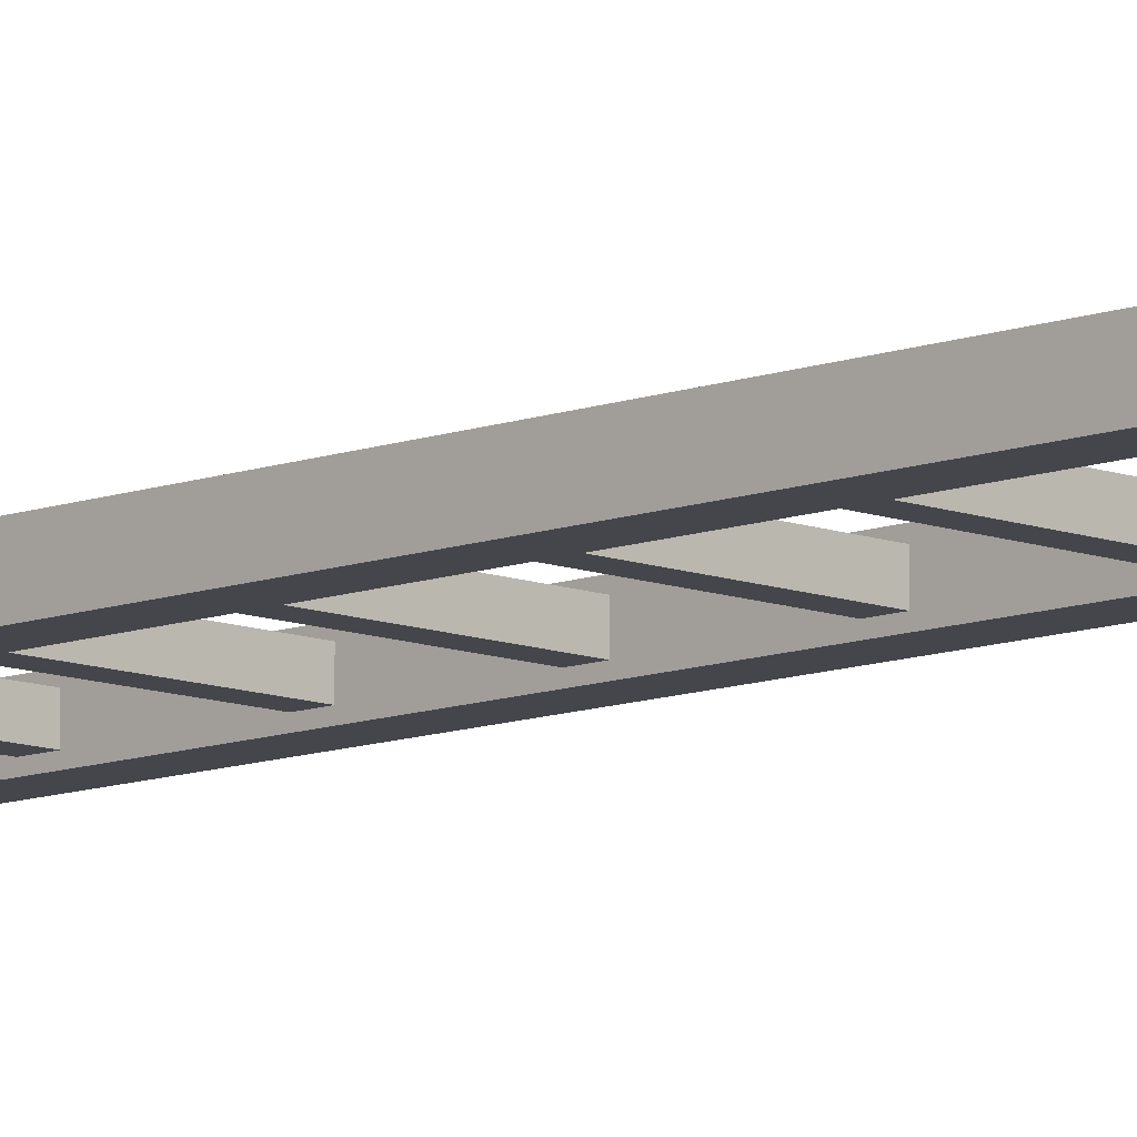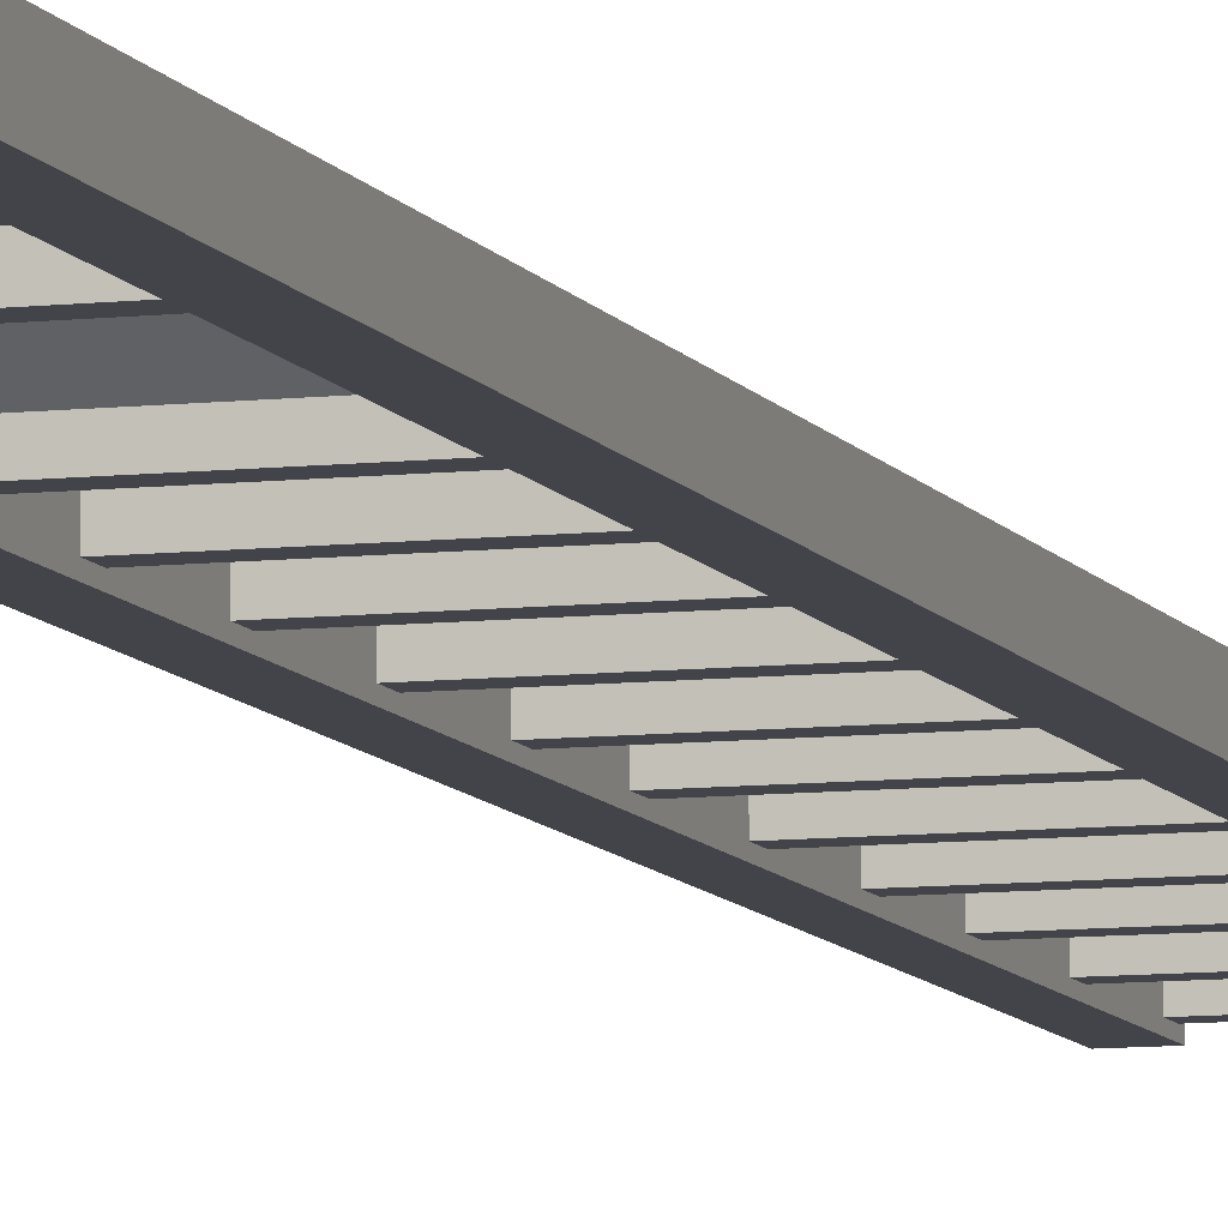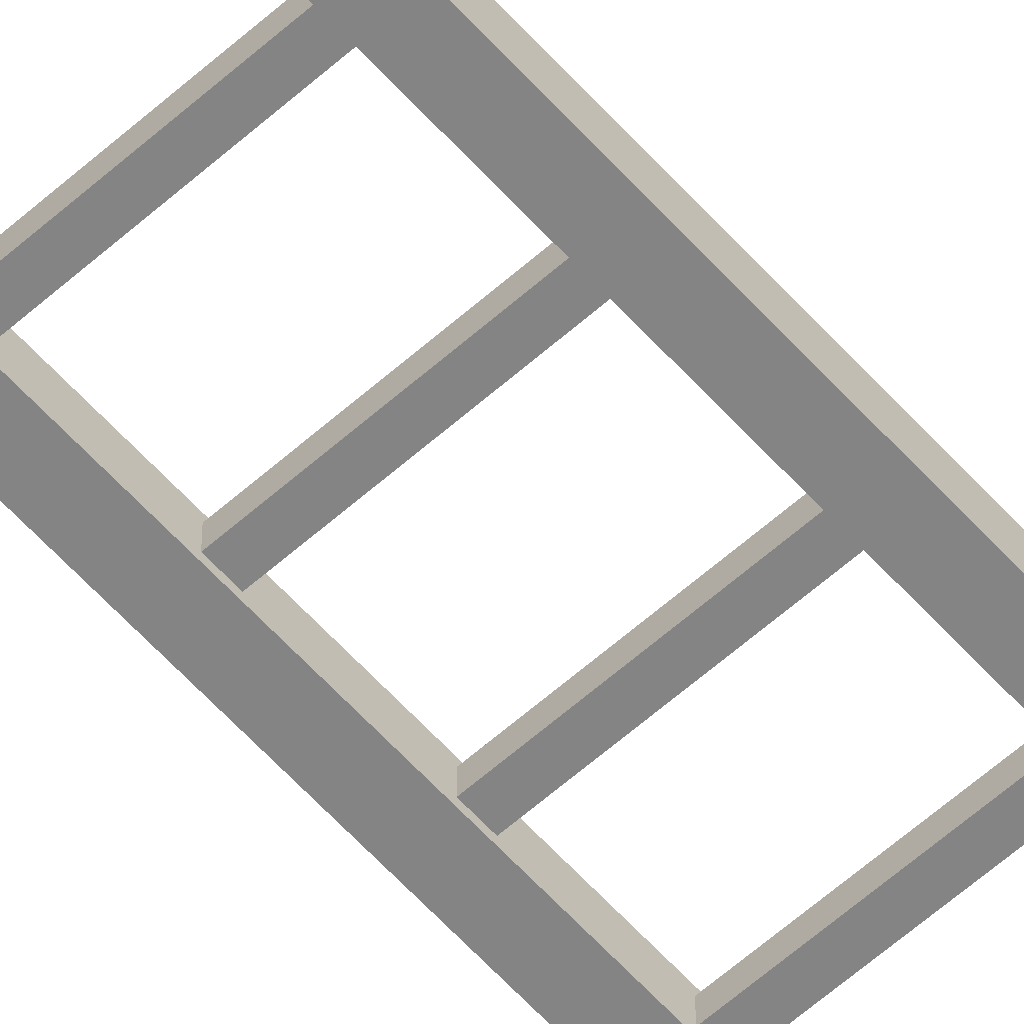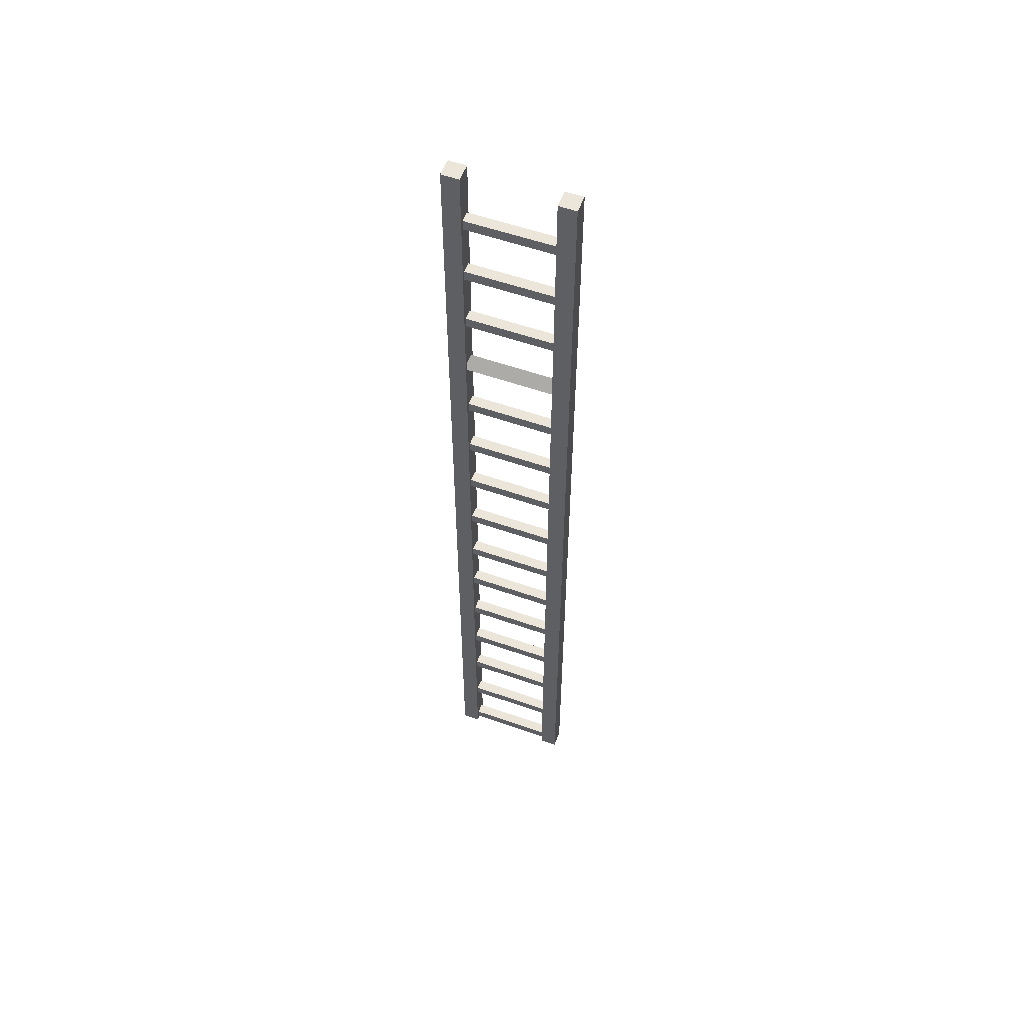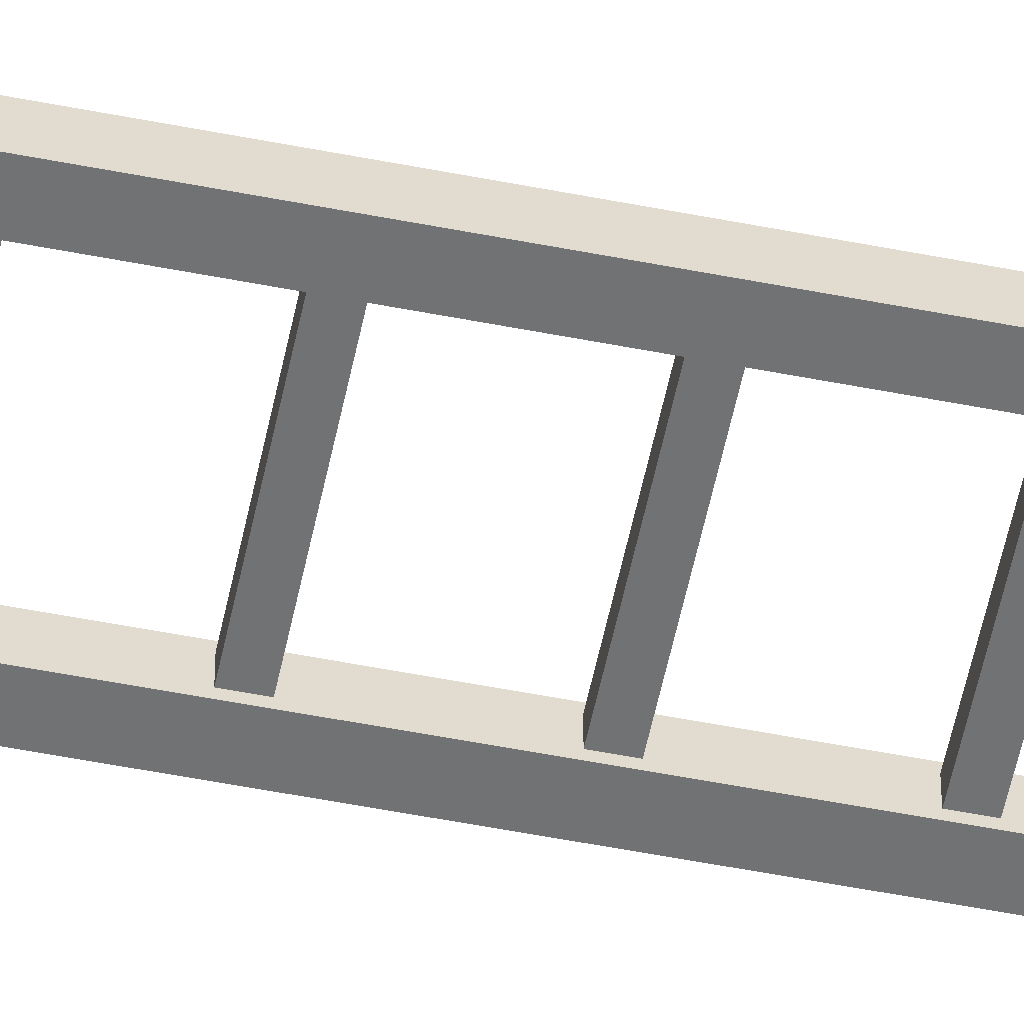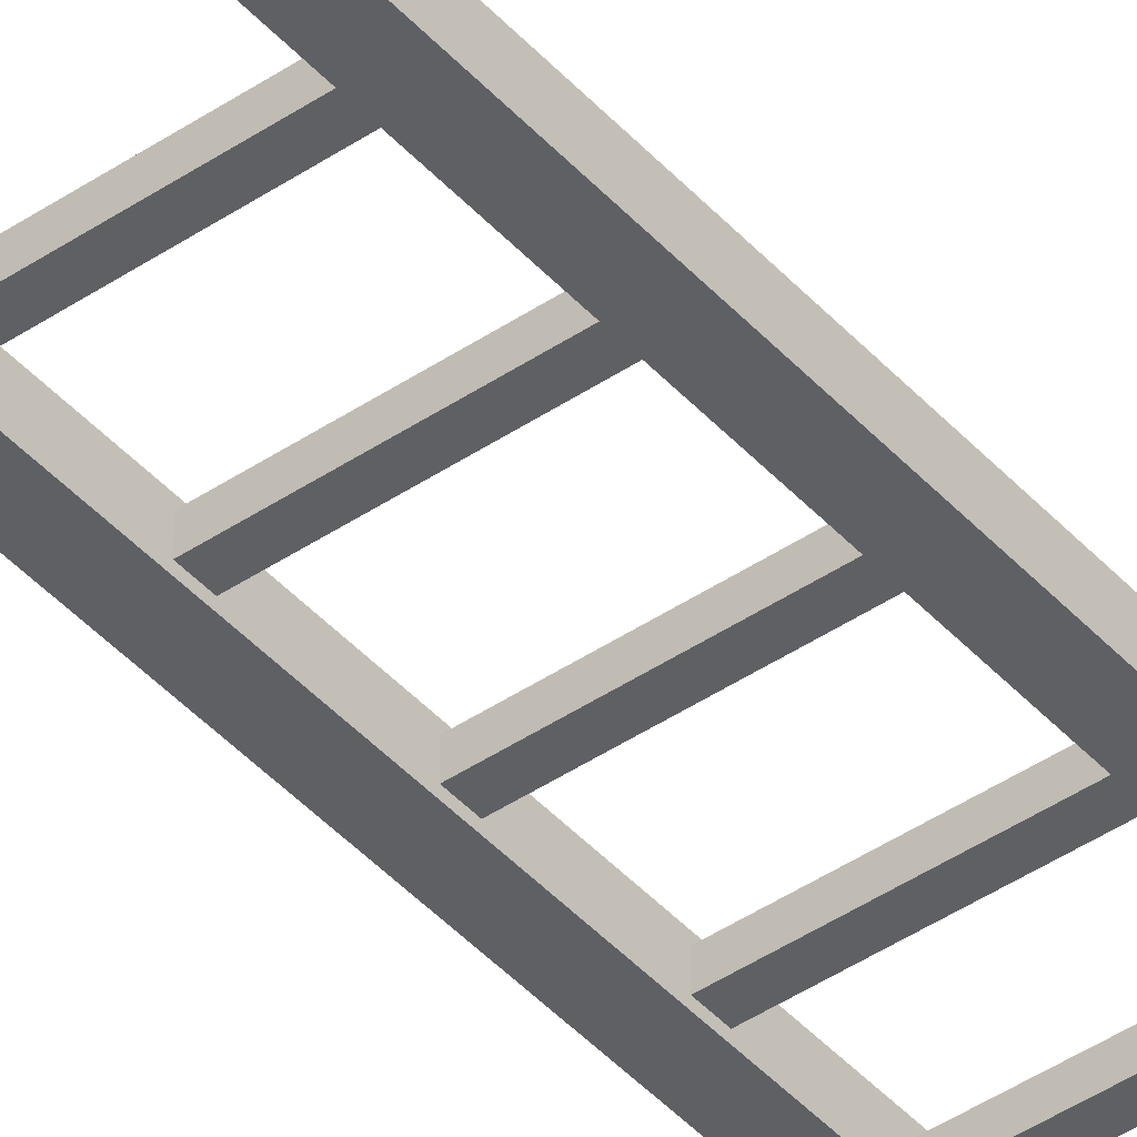
<metadata>
{"format":"obj","ext":"obj","renderer":"f3d","projection":"perspective","resolution":1024,"background":"white","views":[{"elev":-10.0,"azim":-45.3,"up":"+Z"},{"elev":-8.4,"azim":-162.6,"up":"+Z"},{"elev":-61.5,"azim":42.0,"up":"+Z"},{"elev":55.8,"azim":-159.7,"up":"+Y"},{"elev":-55.4,"azim":-101.6,"up":"+Z"},{"elev":-43.5,"azim":-141.5,"up":"+Z"}]}
</metadata>
<code>
v 0.4208 7.443 -0.051
v 0.4208 7.443 0.051
v -0.4237 7.443 -0.051
v -0.4237 7.443 0.051
v -0.4237 7.545 -0.051
v -0.4237 7.545 0.051
v 0.4208 7.545 -0.051
v 0.4208 7.545 0.051
v 0.4208 6.823 -0.051
v 0.4208 6.823 0.051
v -0.4237 6.823 -0.051
v -0.4237 6.823 0.051
v -0.4237 6.925 -0.051
v -0.4237 6.925 0.051
v 0.4208 6.925 -0.051
v 0.4208 6.925 0.051
v 0.4208 6.215 -0.051
v 0.4208 6.215 0.051
v -0.4237 6.215 -0.051
v -0.4237 6.215 0.051
v -0.4237 6.317 -0.051
v -0.4237 6.317 0.051
v 0.4208 6.317 -0.051
v 0.4208 6.317 0.051
v 0.4208 5.579 -0.051
v 0.4208 5.579 0.051
v -0.4237 5.579 -0.051
v -0.4237 5.579 0.051
v -0.4237 5.681 -0.051
v -0.4237 5.681 0.051
v 0.4208 5.681 -0.051
v 0.4208 5.681 0.051
v 0.4208 4.97 -0.051
v 0.4208 4.97 0.051
v -0.4237 4.97 -0.051
v -0.4237 4.97 0.051
v -0.4237 5.072 -0.051
v -0.4237 5.072 0.051
v 0.4208 5.072 -0.051
v 0.4208 5.072 0.051
v 0.4208 4.336 -0.051
v 0.4208 4.336 0.051
v -0.4237 4.336 -0.051
v -0.4237 4.336 0.051
v -0.4237 4.438 -0.051
v -0.4237 4.438 0.051
v 0.4208 4.438 -0.051
v 0.4208 4.438 0.051
v 0.4354 3.715 -0.051
v 0.4354 3.715 0.051
v -0.4383 3.715 -0.051
v -0.4383 3.715 0.051
v -0.4383 3.817 -0.051
v -0.4383 3.817 0.051
v 0.4354 3.817 -0.051
v 0.4354 3.817 0.051
v 0.4208 8.06 -0.051
v 0.4208 8.06 0.051
v -0.4237 8.06 -0.051
v -0.4237 8.06 0.051
v -0.4237 8.162 -0.051
v -0.4237 8.162 0.051
v 0.4208 8.162 -0.051
v 0.4208 8.162 0.051
v -0.5857 0 -0.08433
v -0.5857 0 0.08433
v -0.5857 9.293 -0.08433
v -0.5857 9.293 0.08433
v -0.417 9.293 -0.08433
v -0.417 9.293 0.08433
v -0.417 0 -0.08433
v -0.417 0 0.08433
v 0.417 0 -0.08433
v 0.417 0 0.08433
v 0.417 9.293 -0.08433
v 0.417 9.293 0.08433
v 0.5857 9.293 -0.08433
v 0.5857 9.293 0.08433
v 0.5857 0 -0.08433
v 0.5857 0 0.08433
v 0.4208 2.516 -0.051
v 0.4208 2.516 0.051
v -0.4237 2.516 -0.051
v -0.4237 2.516 0.051
v -0.4237 2.618 -0.051
v -0.4237 2.618 0.051
v 0.4208 2.618 -0.051
v 0.4208 2.618 0.051
v 0.4208 1.896 -0.051
v 0.4208 1.896 0.051
v -0.4237 1.896 -0.051
v -0.4237 1.896 0.051
v -0.4237 1.998 -0.051
v -0.4237 1.998 0.051
v 0.4208 1.998 -0.051
v 0.4208 1.998 0.051
v 0.4208 1.288 -0.051
v 0.4208 1.288 0.051
v -0.4237 1.288 -0.051
v -0.4237 1.288 0.051
v -0.4237 1.39 -0.051
v -0.4237 1.39 0.051
v 0.4208 1.39 -0.051
v 0.4208 1.39 0.051
v 0.4208 0.6518 -0.051
v 0.4208 0.6518 0.051
v -0.4237 0.6518 -0.051
v -0.4237 0.6518 0.051
v -0.4237 0.7538 -0.051
v -0.4237 0.7538 0.051
v 0.4208 0.7538 -0.051
v 0.4208 0.7538 0.051
v 0.4208 0.04286 -0.051
v 0.4208 0.04286 0.051
v -0.4237 0.04286 -0.051
v -0.4237 0.04286 0.051
v -0.4237 0.1449 -0.051
v -0.4237 0.1449 0.051
v 0.4208 0.1449 -0.051
v 0.4208 0.1449 0.051
v 0.4208 3.133 -0.051
v 0.4208 3.133 0.051
v -0.4237 3.133 -0.051
v -0.4237 3.133 0.051
v -0.4237 3.235 -0.051
v -0.4237 3.235 0.051
v 0.4208 3.235 -0.051
v 0.4208 3.235 0.051
v 0.4208 8.683 -0.051
v 0.4208 8.683 0.051
v -0.4237 8.683 -0.051
v -0.4237 8.683 0.051
v -0.4237 8.785 -0.051
v -0.4237 8.785 0.051
v 0.4208 8.785 -0.051
v 0.4208 8.785 0.051
f 3 1 2 4
f 7 5 6 8
f 4 2 8 6
f 5 7 1 3
f 11 9 10 12
f 13 14 16 15 9 11
f 12 10 16 14
f 19 17 18 20
f 23 21 22 24
f 20 18 24 22
f 21 23 17 19
f 27 25 26 28
f 31 29 30 32
f 28 26 32 30
f 29 31 25 27
f 35 33 34 36
f 39 37 38 40
f 36 34 40 38
f 37 39 33 35
f 43 41 42 44
f 47 45 46 48
f 44 42 48 46
f 45 47 41 43
f 51 49 50 52
f 51 52 53
f 53 52 54
f 55 53 54 56
f 55 56 49
f 49 56 50
f 52 50 56 54
f 53 55 49 51
f 59 57 58 60
f 63 61 62 64
f 60 58 64 62
f 61 63 57 59
f 67 65 66 68
f 69 67 68 70
f 71 69 70 72
f 65 71 72 66
f 68 66 72 70
f 69 71 65 67
f 75 73 74 76
f 75 76 78 77
f 79 77 78 80
f 74 73 79 80
f 74 80 78 76
f 75 77 79 73
f 83 81 82 84
f 87 85 86 88
f 84 82 88 86
f 85 87 81 83
f 91 89 90 92
f 95 93 94 96
f 92 90 96 94
f 93 95 89 91
f 99 97 98 100
f 103 101 102 104
f 100 98 104 102
f 101 103 97 99
f 107 105 106 108
f 111 109 110 112
f 108 106 112 110
f 109 111 105 107
f 115 113 114 116
f 119 117 118 120
f 116 114 120 118
f 117 119 113 115
f 123 121 122 124
f 127 125 126 128
f 124 122 128 126
f 125 127 121 123
f 131 129 130 132
f 135 133 134 136
f 132 130 136 134
f 133 135 129 131

</code>
